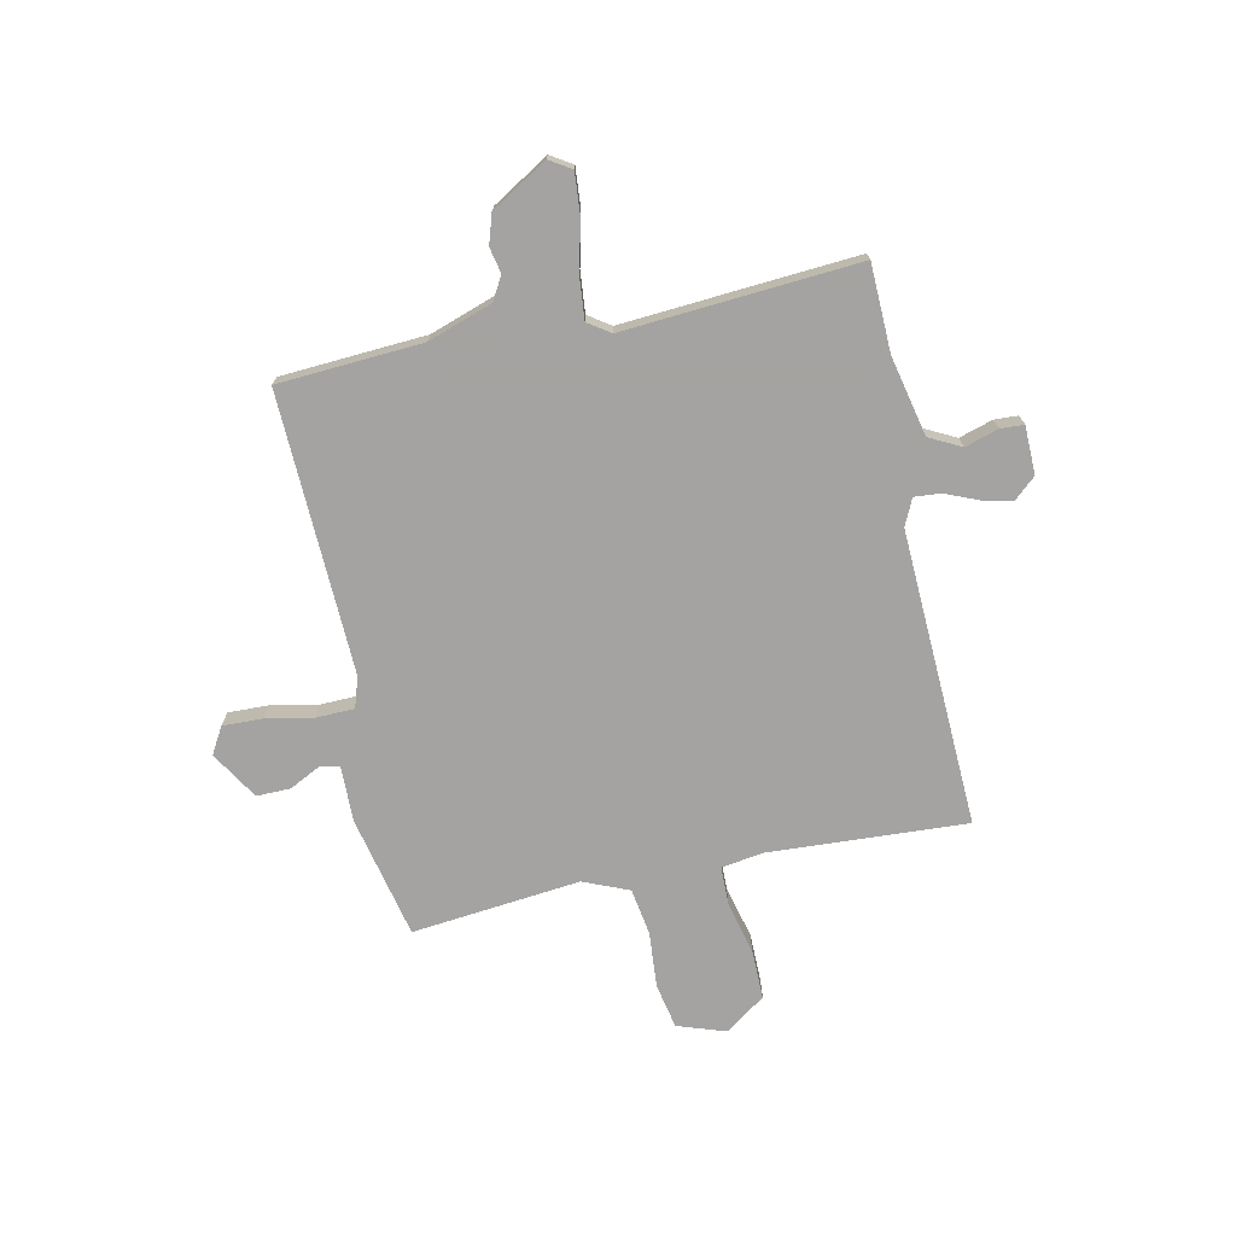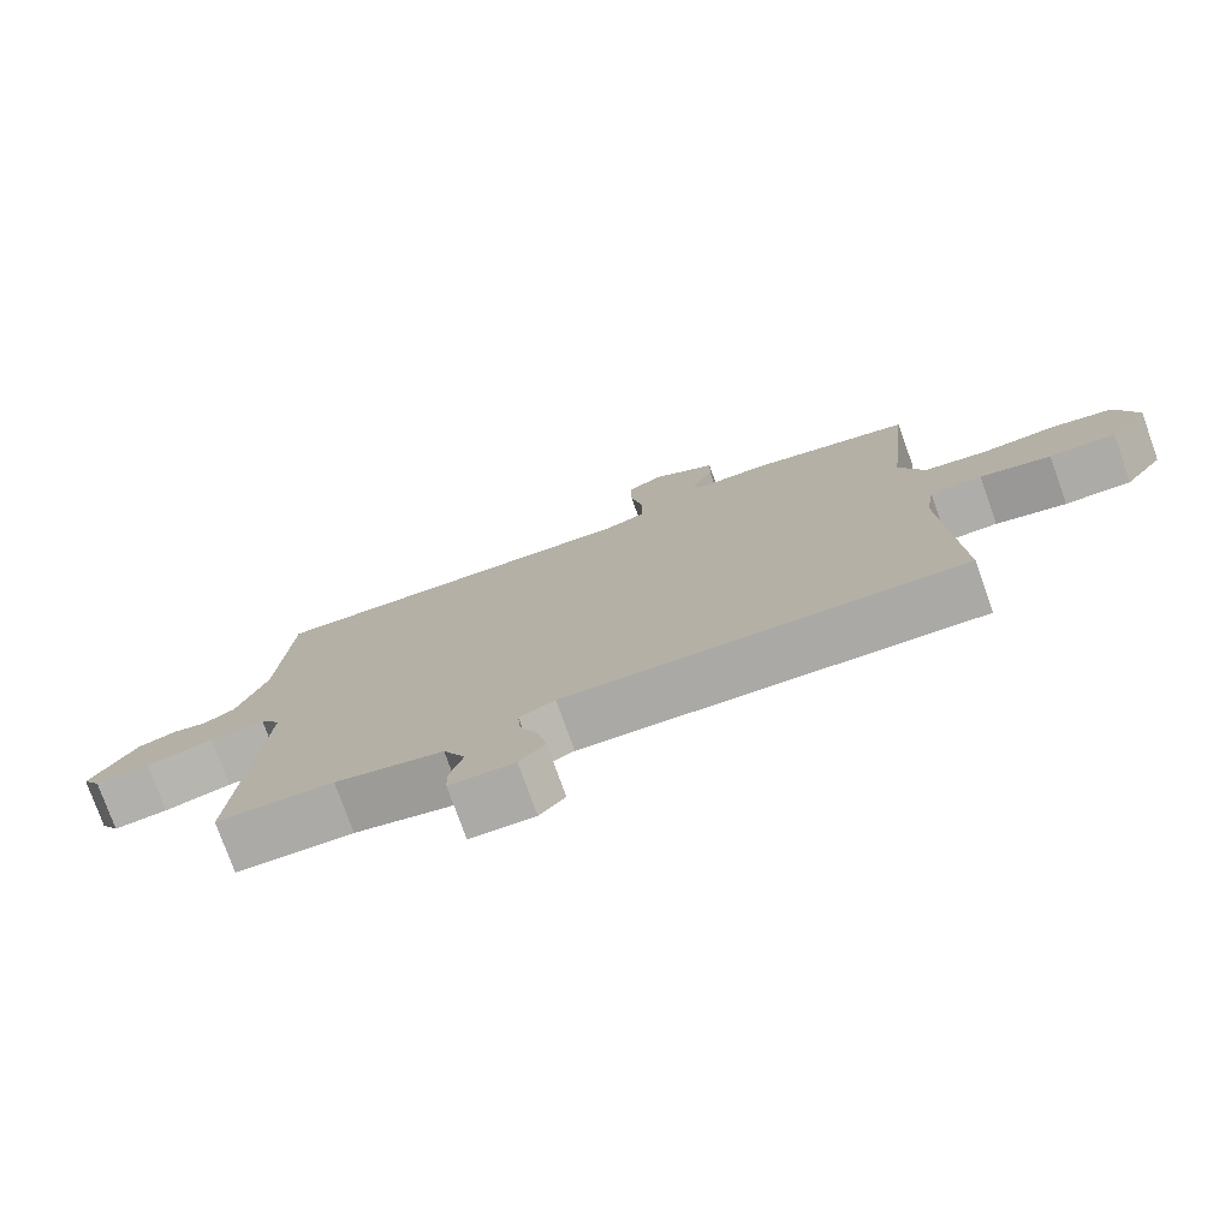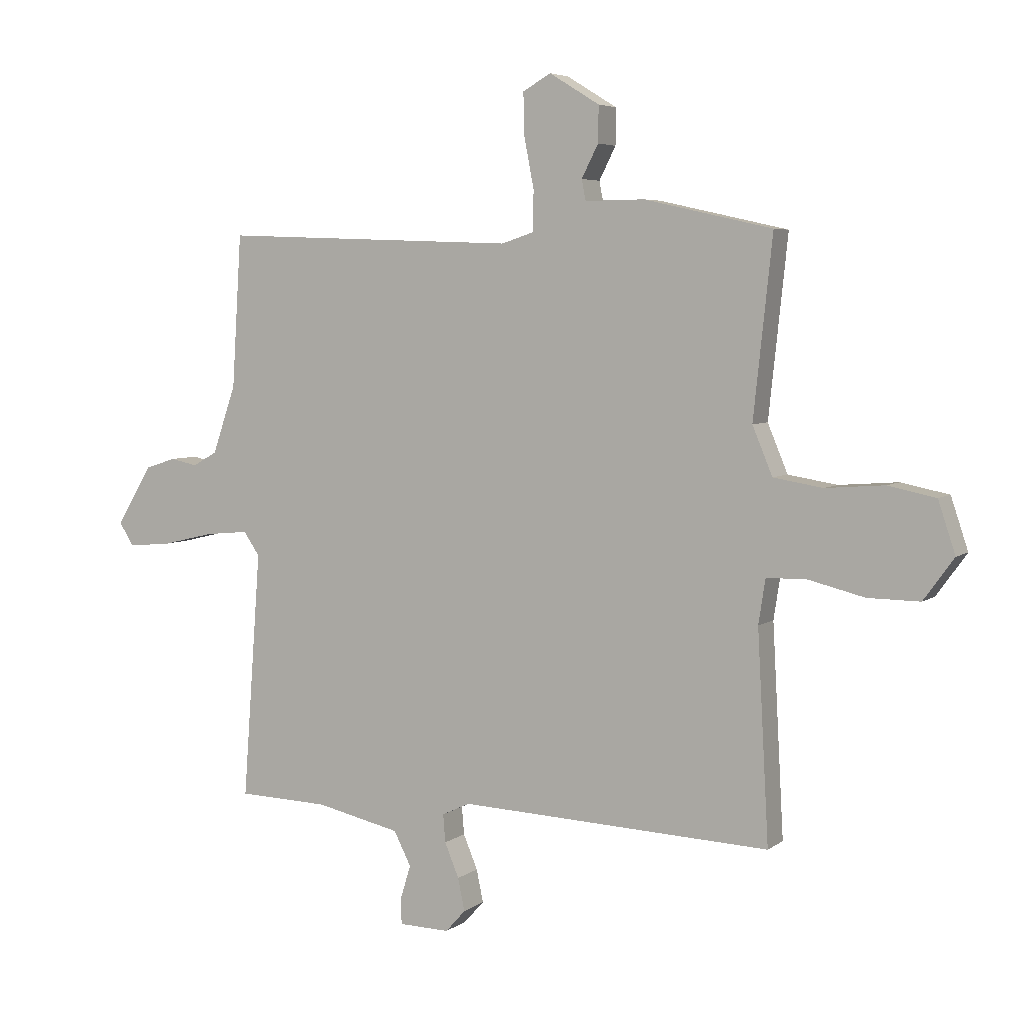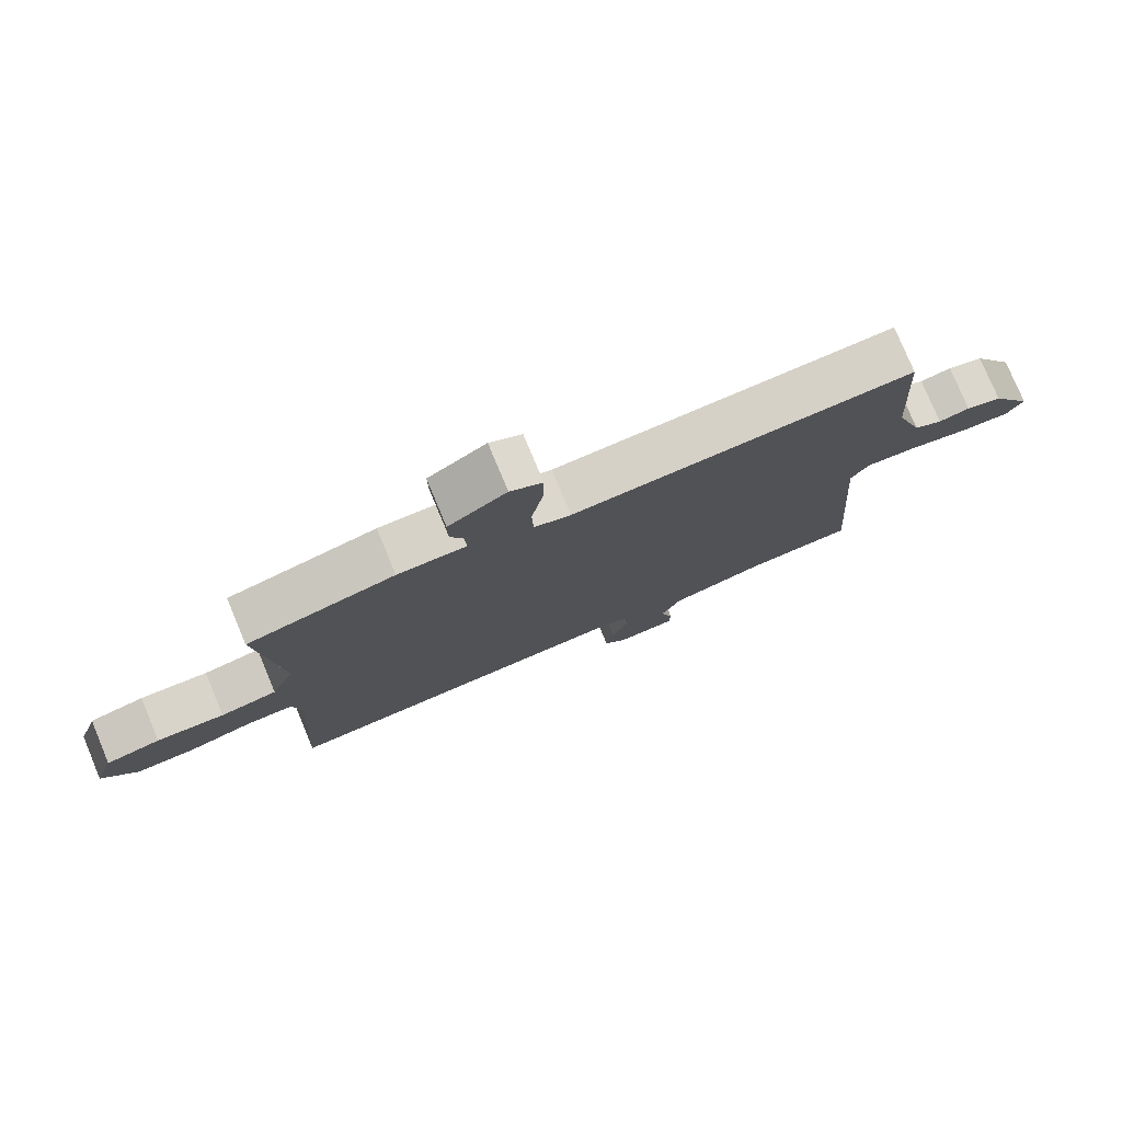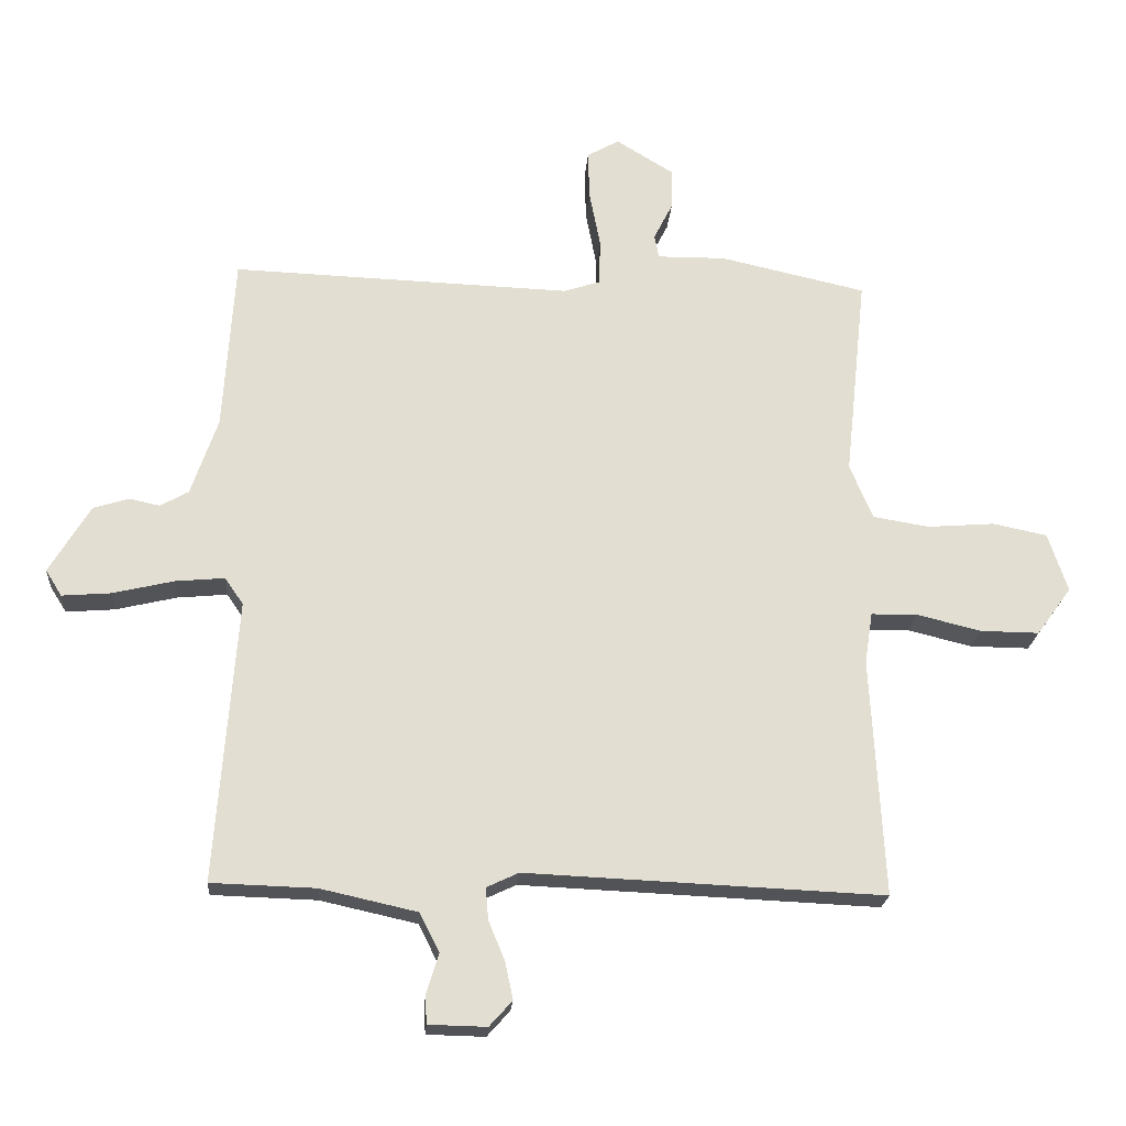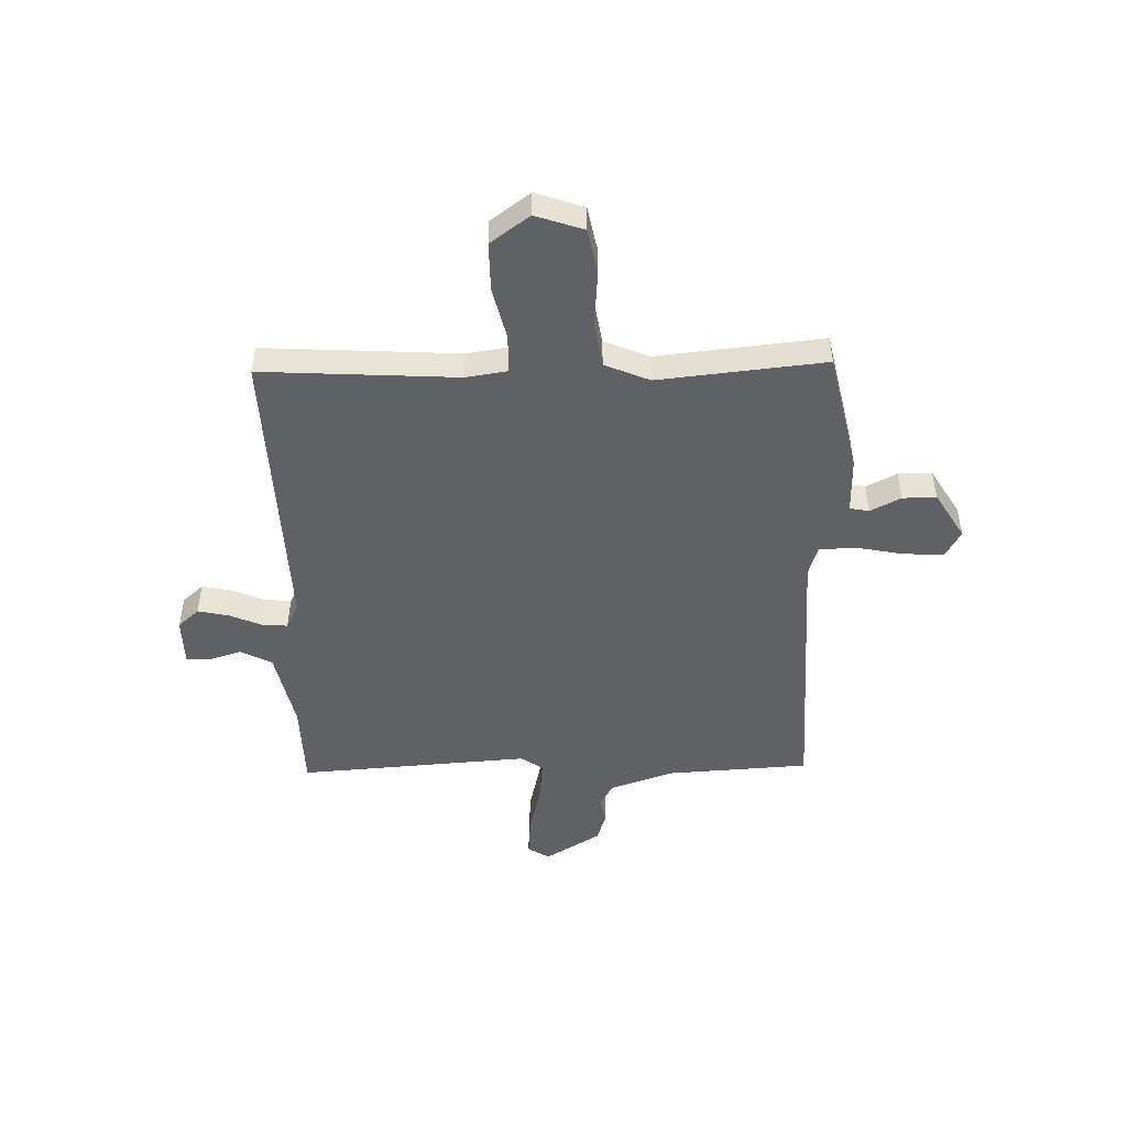
<metadata>
{"format":"obj","ext":"obj","renderer":"f3d","projection":"perspective","resolution":1024,"background":"white","views":[{"elev":-73.1,"azim":101.9,"up":"+Y"},{"elev":-76.7,"azim":-160.4,"up":"+Z"},{"elev":5.1,"azim":-153.5,"up":"+Z"},{"elev":77.9,"azim":-22.7,"up":"+Z"},{"elev":-21.6,"azim":175.8,"up":"+Z"},{"elev":-48.8,"azim":-88.8,"up":"+Y"}]}
</metadata>
<code>
v -0.5 0.07 0.5
v -0.276 0.07 0.55
v -0.172 0.07 0.549
v -0.165 0.07 0.585
v -0.194 0.07 0.642
v -0.195 0.07 0.705
v -0.107 0.07 0.759
v -0.058 0.07 0.731
v -0.06 0.07 0.657
v -0.077 0.07 0.569
v -0.075 0.07 0.499
v -0.019 0.07 0.481
v 0.5 0.07 0.5
v 0.517 0.07 0.233
v 0.558 0.07 0.114
v 0.601 0.07 0.09
v 0.648 0.07 0.1
v 0.702 0.07 0.083
v 0.765 0.07 -0.021
v 0.74 0.07 -0.061
v 0.665 0.07 -0.055
v 0.572 0.07 -0.033
v 0.496 0.07 -0.026
v 0.468 0.07 -0.067
v 0.5 0.07 -0.5
v 0.34 0.07 -0.505
v 0.192 0.07 -0.538
v 0.162 0.07 -0.597
v 0.181 0.07 -0.659
v 0.179 0.07 -0.702
v 0.09 0.07 -0.704
v 0.055 0.07 -0.665
v 0.067 0.07 -0.608
v 0.092 0.07 -0.548
v 0.096 0.07 -0.499
v 0.047 0.07 -0.476
v -0.5 0.07 -0.5
v -0.48 0.07 -0.135
v -0.492 0.07 -0.057
v -0.563 0.07 -0.056
v -0.66 0.07 -0.08
v -0.751 0.07 -0.081
v -0.804 0.07 -0.008
v -0.774 0.07 0.082
v -0.691 0.07 0.099
v -0.588 0.07 0.091
v -0.502 0.07 0.105
v -0.467 0.07 0.189
v -0.5 0 0.5
v -0.276 0 0.55
v -0.172 0 0.549
v -0.165 0 0.585
v -0.194 0 0.642
v -0.195 0 0.705
v -0.107 0 0.759
v -0.058 0 0.731
v -0.06 0 0.657
v -0.077 0 0.569
v -0.075 0 0.499
v -0.019 0 0.481
v 0.5 0 0.5
v 0.517 0 0.233
v 0.558 0 0.114
v 0.601 0 0.09
v 0.648 0 0.1
v 0.702 0 0.083
v 0.765 0 -0.021
v 0.74 0 -0.061
v 0.665 0 -0.055
v 0.572 0 -0.033
v 0.496 0 -0.026
v 0.468 0 -0.067
v 0.5 0 -0.5
v 0.34 0 -0.505
v 0.192 0 -0.538
v 0.162 0 -0.597
v 0.181 0 -0.659
v 0.179 0 -0.702
v 0.09 0 -0.704
v 0.055 0 -0.665
v 0.067 0 -0.608
v 0.092 0 -0.548
v 0.096 0 -0.499
v 0.047 0 -0.476
v -0.5 0 -0.5
v -0.48 0 -0.135
v -0.492 0 -0.057
v -0.563 0 -0.056
v -0.66 0 -0.08
v -0.751 0 -0.081
v -0.804 0 -0.008
v -0.774 0 0.082
v -0.691 0 0.099
v -0.588 0 0.091
v -0.502 0 0.105
v -0.467 0 0.189
f 44 45 46
f 43 44 46
f 42 43 46
f 41 42 46
f 40 41 46
f 39 40 46 47
f 38 39 47 48
f 36 37 38
f 35 36 38 48
f 32 33 34
f 31 32 34
f 30 31 34
f 29 30 34
f 28 29 34
f 27 28 34 35
f 1 2 3
f 48 1 3
f 35 48 3
f 27 35 3
f 26 27 3
f 20 21 22
f 19 20 22
f 18 19 22
f 17 18 22
f 16 17 22
f 15 16 22 23
f 14 15 23 24
f 12 13 14 24
f 8 9 10
f 7 8 10
f 6 7 10
f 5 6 10
f 4 5 10
f 4 10 11
f 3 4 11
f 26 3 11
f 24 25 26
f 12 24 26
f 11 12 26
f 94 93 92
f 94 92 91
f 94 91 90
f 94 90 89
f 94 89 88
f 95 94 88 87
f 96 95 87 86
f 86 85 84
f 96 86 84 83
f 82 81 80
f 82 80 79
f 82 79 78
f 82 78 77
f 82 77 76
f 83 82 76 75
f 51 50 49
f 51 49 96
f 51 96 83
f 51 83 75
f 51 75 74
f 70 69 68
f 70 68 67
f 70 67 66
f 70 66 65
f 70 65 64
f 71 70 64 63
f 72 71 63 62
f 72 62 61 60
f 58 57 56
f 58 56 55
f 58 55 54
f 58 54 53
f 58 53 52
f 59 58 52
f 59 52 51
f 59 51 74
f 74 73 72
f 74 72 60
f 74 60 59
f 1 49 50 2
f 2 50 51 3
f 3 51 52 4
f 4 52 53 5
f 5 53 54 6
f 6 54 55 7
f 7 55 56 8
f 8 56 57 9
f 9 57 58 10
f 10 58 59 11
f 11 59 60 12
f 12 60 61 13
f 13 61 62 14
f 14 62 63 15
f 15 63 64 16
f 16 64 65 17
f 17 65 66 18
f 18 66 67 19
f 19 67 68 20
f 20 68 69 21
f 21 69 70 22
f 22 70 71 23
f 23 71 72 24
f 24 72 73 25
f 25 73 74 26
f 26 74 75 27
f 27 75 76 28
f 28 76 77 29
f 29 77 78 30
f 30 78 79 31
f 31 79 80 32
f 32 80 81 33
f 33 81 82 34
f 34 82 83 35
f 35 83 84 36
f 36 84 85 37
f 37 85 86 38
f 38 86 87 39
f 39 87 88 40
f 40 88 89 41
f 41 89 90 42
f 42 90 91 43
f 43 91 92 44
f 44 92 93 45
f 45 93 94 46
f 46 94 95 47
f 47 95 96 48
f 48 96 49 1

</code>
